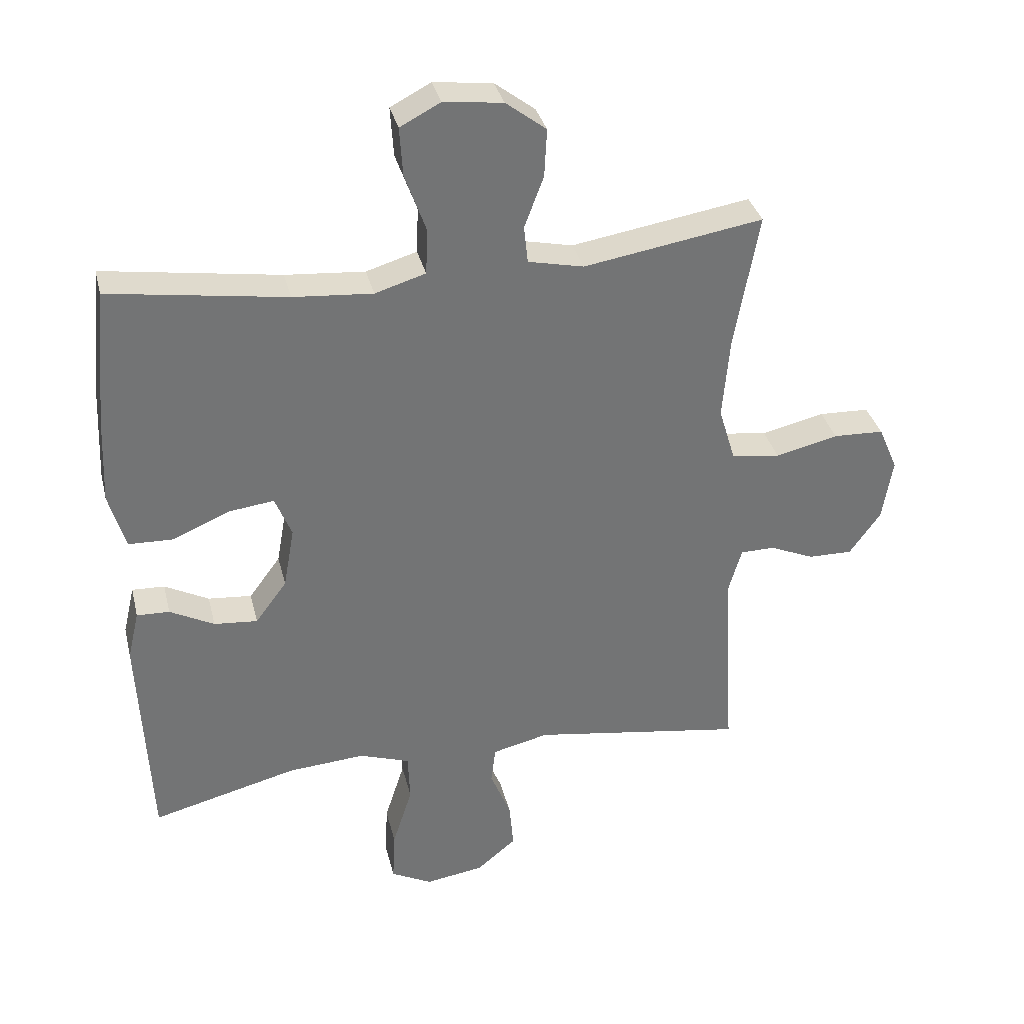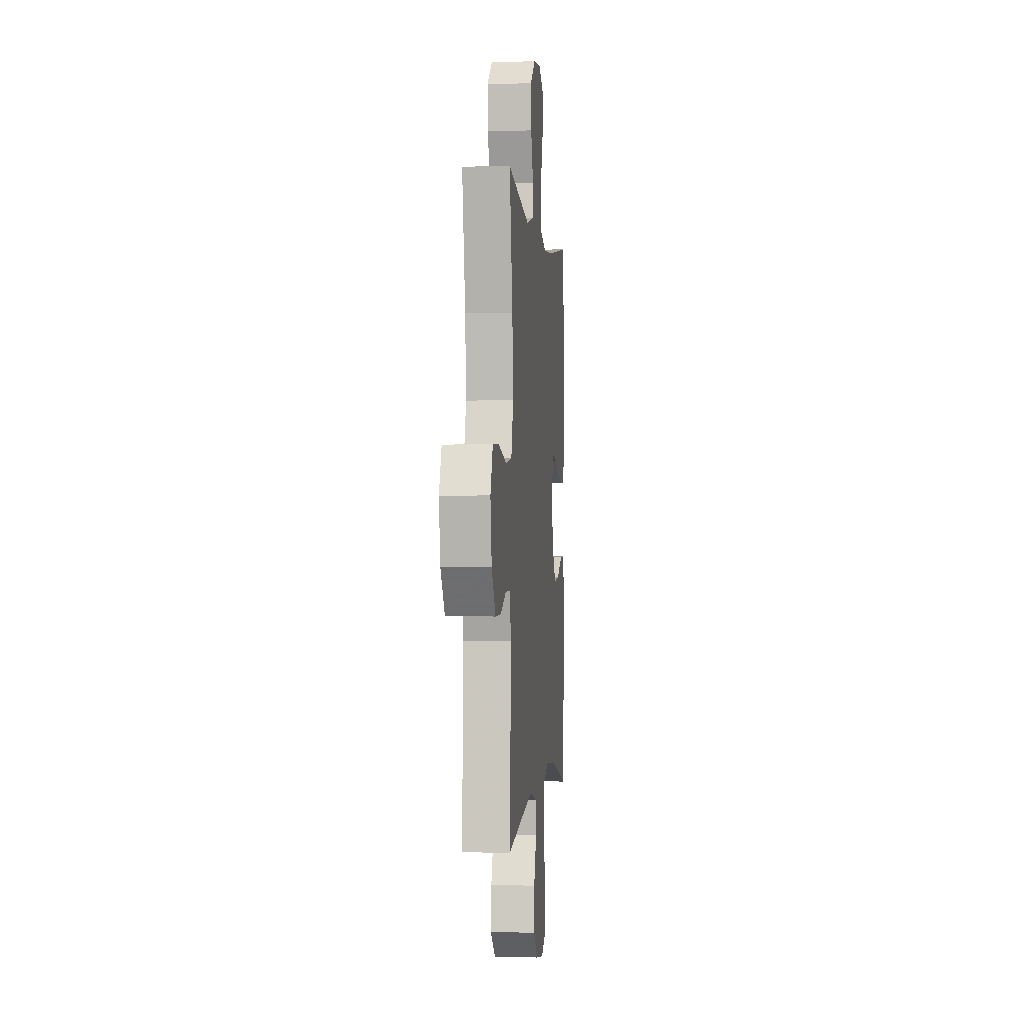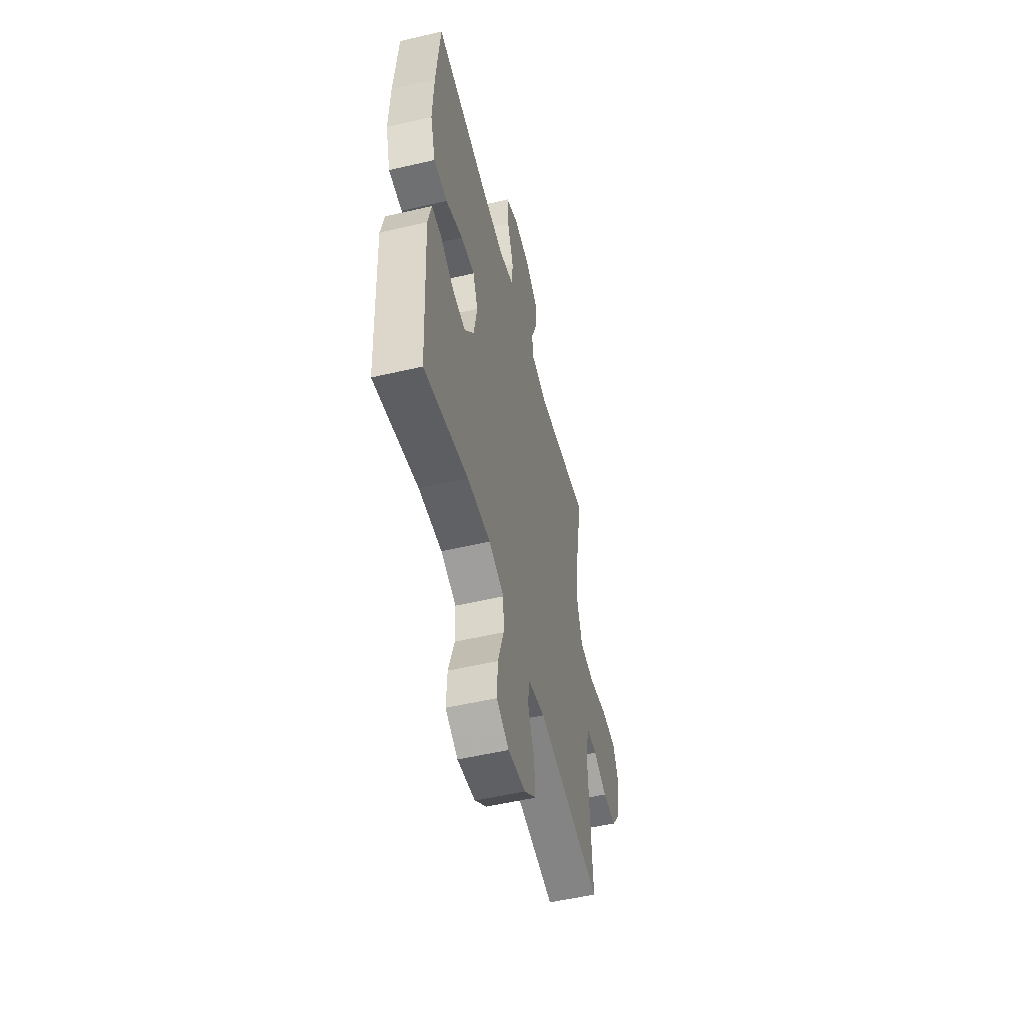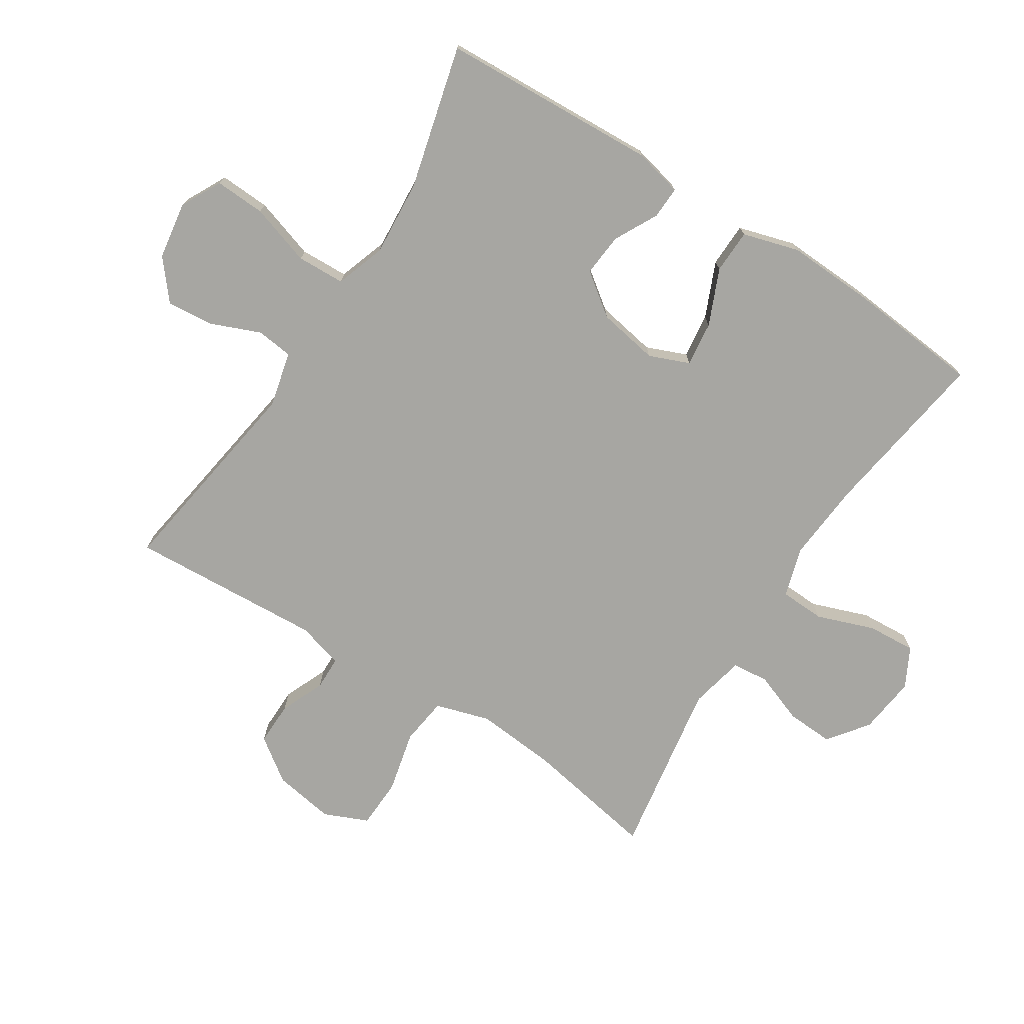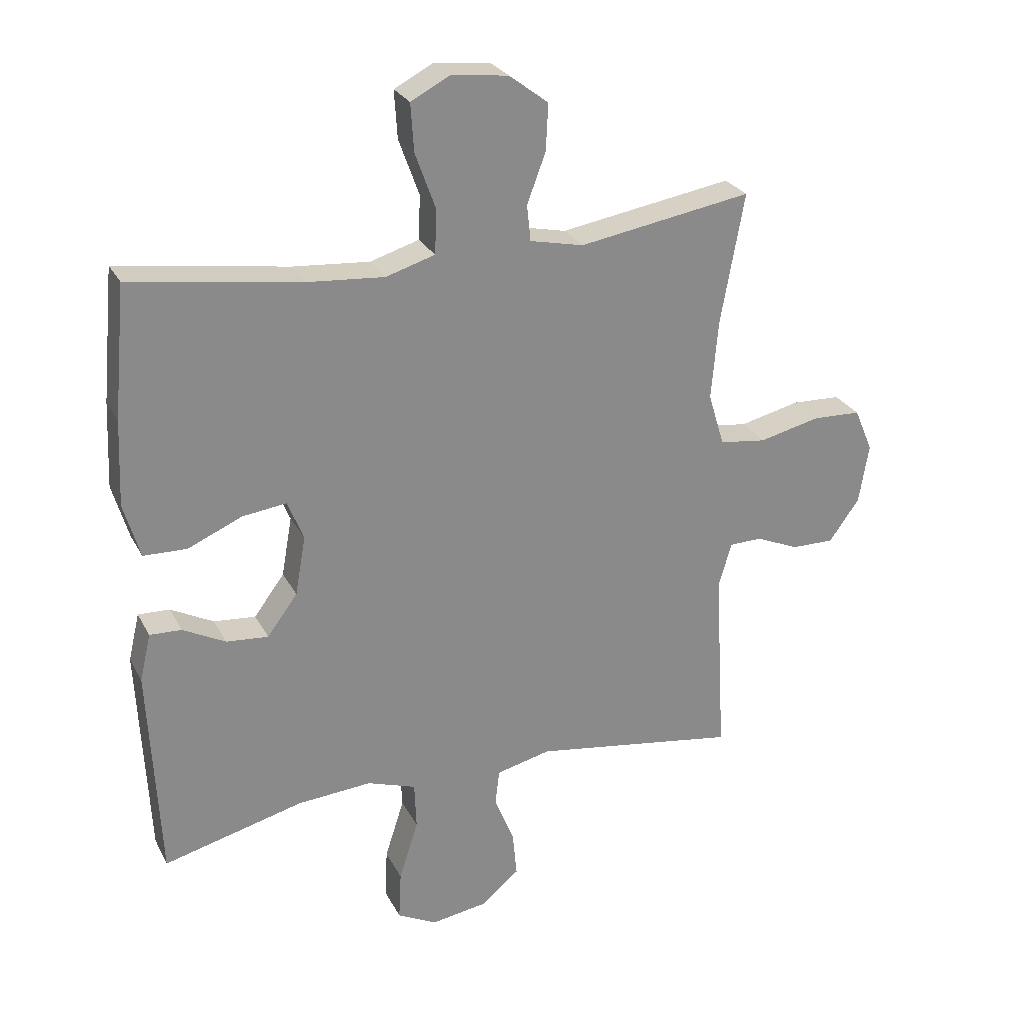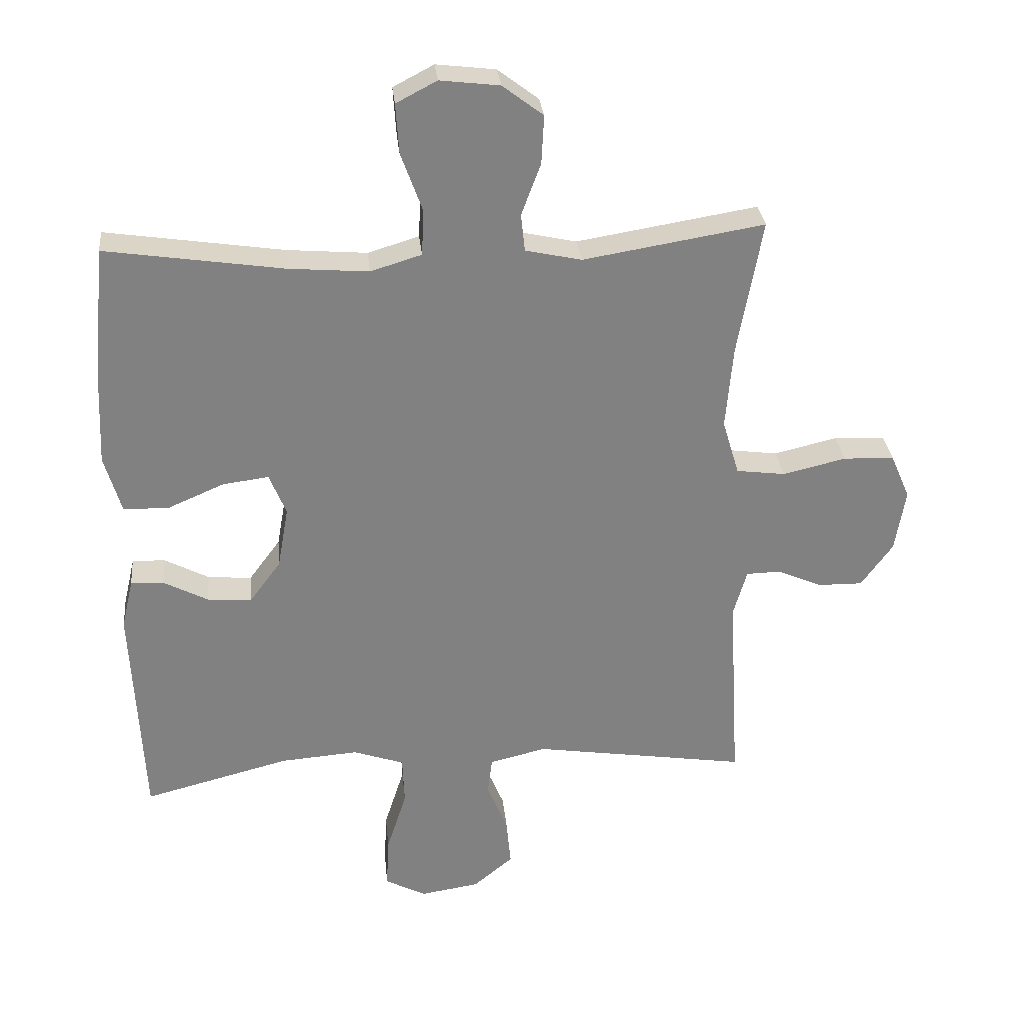
<metadata>
{"format":"obj","ext":"obj","renderer":"f3d","projection":"perspective","resolution":1024,"background":"white","views":[{"elev":34.3,"azim":-13.4,"up":"+Z"},{"elev":-0.6,"azim":95.7,"up":"+Z"},{"elev":-53.3,"azim":-76.0,"up":"+Z"},{"elev":-74.0,"azim":-122.6,"up":"+Y"},{"elev":26.6,"azim":-22.5,"up":"+Z"},{"elev":29.9,"azim":-5.7,"up":"+Z"}]}
</metadata>
<code>
v -0.5 0.07 -0.5
v -0.517 0.07 -0.154
v -0.499 0.07 -0.077
v -0.448 0.07 -0.079
v -0.379 0.07 -0.115
v -0.311 0.07 -0.121
v -0.262 0.07 -0.055
v -0.245 0.07 0.041
v -0.271 0.07 0.105
v -0.342 0.07 0.096
v -0.43 0.07 0.058
v -0.5 0.07 0.06
v -0.526 0.07 0.149
v -0.52 0.07 0.287
v -0.5 0.07 0.5
v -0.225 0.07 0.459
v -0.101 0.07 0.449
v -0.022 0.07 0.473
v -0.019 0.07 0.544
v -0.052 0.07 0.635
v -0.057 0.07 0.712
v 0.006 0.07 0.745
v 0.098 0.07 0.734
v 0.161 0.07 0.686
v 0.157 0.07 0.611
v 0.127 0.07 0.531
v 0.133 0.07 0.473
v 0.22 0.07 0.454
v 0.5 0.07 0.5
v 0.462 0.07 0.289
v 0.451 0.07 0.161
v 0.477 0.07 0.075
v 0.553 0.07 0.065
v 0.651 0.07 0.088
v 0.73 0.07 0.085
v 0.76 0.07 0.015
v 0.744 0.07 -0.082
v 0.695 0.07 -0.15
v 0.626 0.07 -0.149
v 0.556 0.07 -0.119
v 0.503 0.07 -0.12
v 0.482 0.07 -0.193
v 0.5 0.07 -0.5
v 0.167 0.07 -0.449
v 0.079 0.07 -0.47
v 0.072 0.07 -0.528
v 0.104 0.07 -0.606
v 0.111 0.07 -0.681
v 0.049 0.07 -0.732
v -0.042 0.07 -0.746
v -0.106 0.07 -0.713
v -0.102 0.07 -0.633
v -0.071 0.07 -0.536
v -0.074 0.07 -0.46
v -0.153 0.07 -0.433
v -0.273 0.07 -0.442
v -0.5 0 -0.5
v -0.517 0 -0.154
v -0.499 0 -0.077
v -0.448 0 -0.079
v -0.379 0 -0.115
v -0.311 0 -0.121
v -0.262 0 -0.055
v -0.245 0 0.041
v -0.271 0 0.105
v -0.342 0 0.096
v -0.43 0 0.058
v -0.5 0 0.06
v -0.526 0 0.149
v -0.52 0 0.287
v -0.5 0 0.5
v -0.225 0 0.459
v -0.101 0 0.449
v -0.022 0 0.473
v -0.019 0 0.544
v -0.052 0 0.635
v -0.057 0 0.712
v 0.006 0 0.745
v 0.098 0 0.734
v 0.161 0 0.686
v 0.157 0 0.611
v 0.127 0 0.531
v 0.133 0 0.473
v 0.22 0 0.454
v 0.5 0 0.5
v 0.462 0 0.289
v 0.451 0 0.161
v 0.477 0 0.075
v 0.553 0 0.065
v 0.651 0 0.088
v 0.73 0 0.085
v 0.76 0 0.015
v 0.744 0 -0.082
v 0.695 0 -0.15
v 0.626 0 -0.149
v 0.556 0 -0.119
v 0.503 0 -0.12
v 0.482 0 -0.193
v 0.5 0 -0.5
v 0.167 0 -0.449
v 0.079 0 -0.47
v 0.072 0 -0.528
v 0.104 0 -0.606
v 0.111 0 -0.681
v 0.049 0 -0.732
v -0.042 0 -0.746
v -0.106 0 -0.713
v -0.102 0 -0.633
v -0.071 0 -0.536
v -0.074 0 -0.46
v -0.153 0 -0.433
v -0.273 0 -0.442
f 51 52 53
f 50 51 53
f 49 50 53
f 48 49 53
f 47 48 53
f 46 47 53
f 45 46 53 54
f 44 45 54 55
f 42 43 44
f 41 42 44 55
f 38 39 40
f 37 38 40
f 36 37 40
f 35 36 40
f 34 35 40
f 33 34 40
f 32 33 40 41
f 41 55 56
f 32 41 56
f 31 32 56
f 28 29 30
f 31 56 1
f 30 31 1
f 28 30 1
f 27 28 1
f 24 25 26
f 23 24 26
f 22 23 26
f 21 22 26
f 20 21 26
f 19 20 26
f 14 15 16
f 13 14 16
f 12 13 16
f 11 12 16
f 10 11 16
f 9 10 16 17
f 8 9 17 18
f 3 4 5
f 2 3 5
f 1 2 5
f 1 5 6
f 27 1 6 7
f 18 19 26 27
f 7 8 18 27
f 109 108 107
f 109 107 106
f 109 106 105
f 109 105 104
f 109 104 103
f 109 103 102
f 110 109 102 101
f 111 110 101 100
f 100 99 98
f 111 100 98 97
f 96 95 94
f 96 94 93
f 96 93 92
f 96 92 91
f 96 91 90
f 96 90 89
f 97 96 89 88
f 112 111 97
f 112 97 88
f 112 88 87
f 86 85 84
f 57 112 87
f 57 87 86
f 57 86 84
f 57 84 83
f 82 81 80
f 82 80 79
f 82 79 78
f 82 78 77
f 82 77 76
f 82 76 75
f 72 71 70
f 72 70 69
f 72 69 68
f 72 68 67
f 72 67 66
f 73 72 66 65
f 74 73 65 64
f 61 60 59
f 61 59 58
f 61 58 57
f 62 61 57
f 63 62 57 83
f 83 82 75 74
f 83 74 64 63
f 1 57 58 2
f 2 58 59 3
f 3 59 60 4
f 4 60 61 5
f 5 61 62 6
f 6 62 63 7
f 7 63 64 8
f 8 64 65 9
f 9 65 66 10
f 10 66 67 11
f 11 67 68 12
f 12 68 69 13
f 13 69 70 14
f 14 70 71 15
f 15 71 72 16
f 16 72 73 17
f 17 73 74 18
f 18 74 75 19
f 19 75 76 20
f 20 76 77 21
f 21 77 78 22
f 22 78 79 23
f 23 79 80 24
f 24 80 81 25
f 25 81 82 26
f 26 82 83 27
f 27 83 84 28
f 28 84 85 29
f 29 85 86 30
f 30 86 87 31
f 31 87 88 32
f 32 88 89 33
f 33 89 90 34
f 34 90 91 35
f 35 91 92 36
f 36 92 93 37
f 37 93 94 38
f 38 94 95 39
f 39 95 96 40
f 40 96 97 41
f 41 97 98 42
f 42 98 99 43
f 43 99 100 44
f 44 100 101 45
f 45 101 102 46
f 46 102 103 47
f 47 103 104 48
f 48 104 105 49
f 49 105 106 50
f 50 106 107 51
f 51 107 108 52
f 52 108 109 53
f 53 109 110 54
f 54 110 111 55
f 55 111 112 56
f 56 112 57 1

</code>
